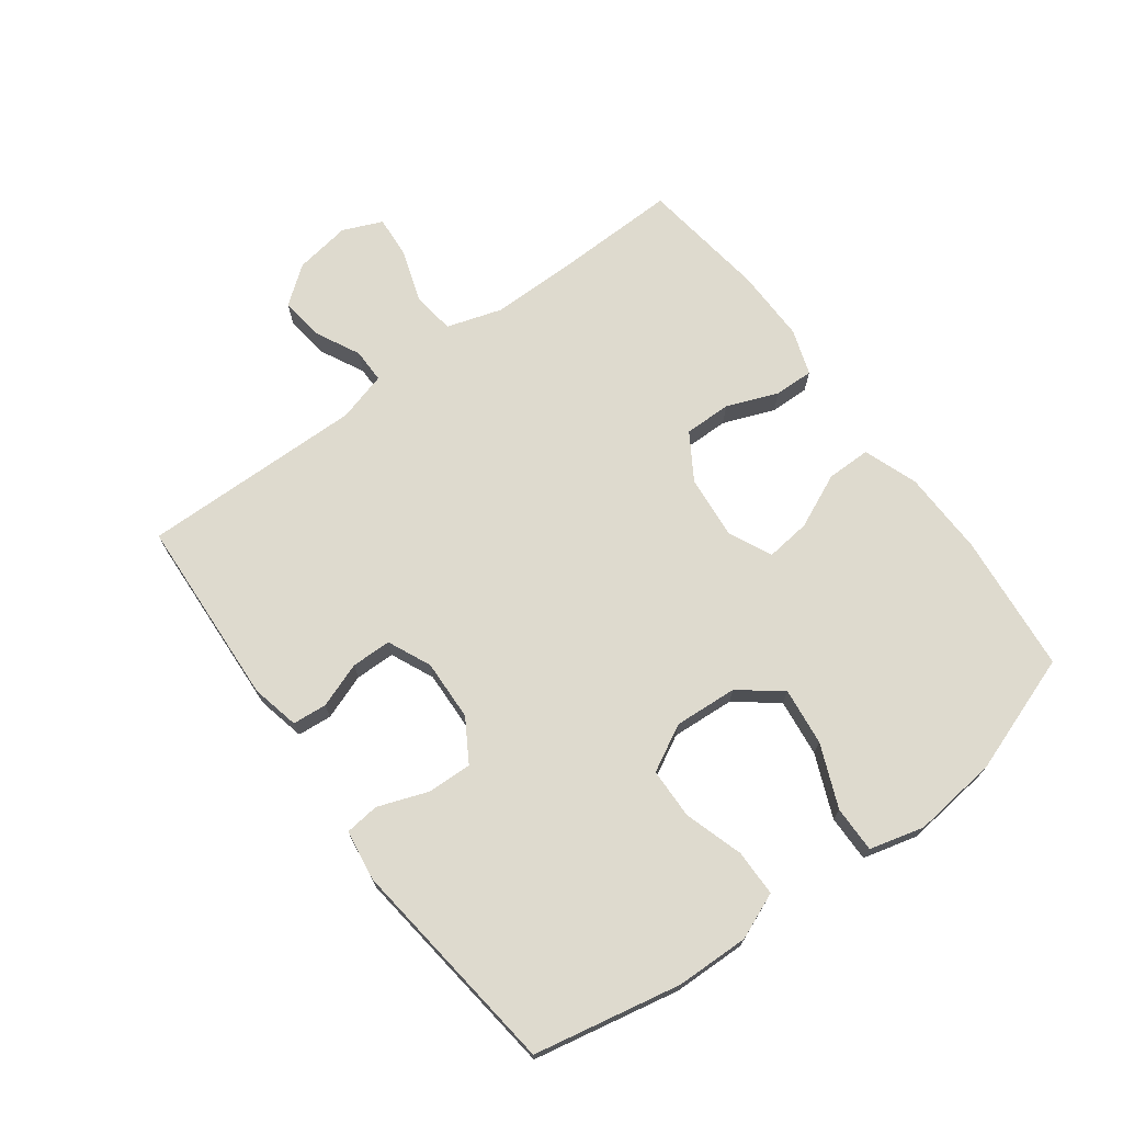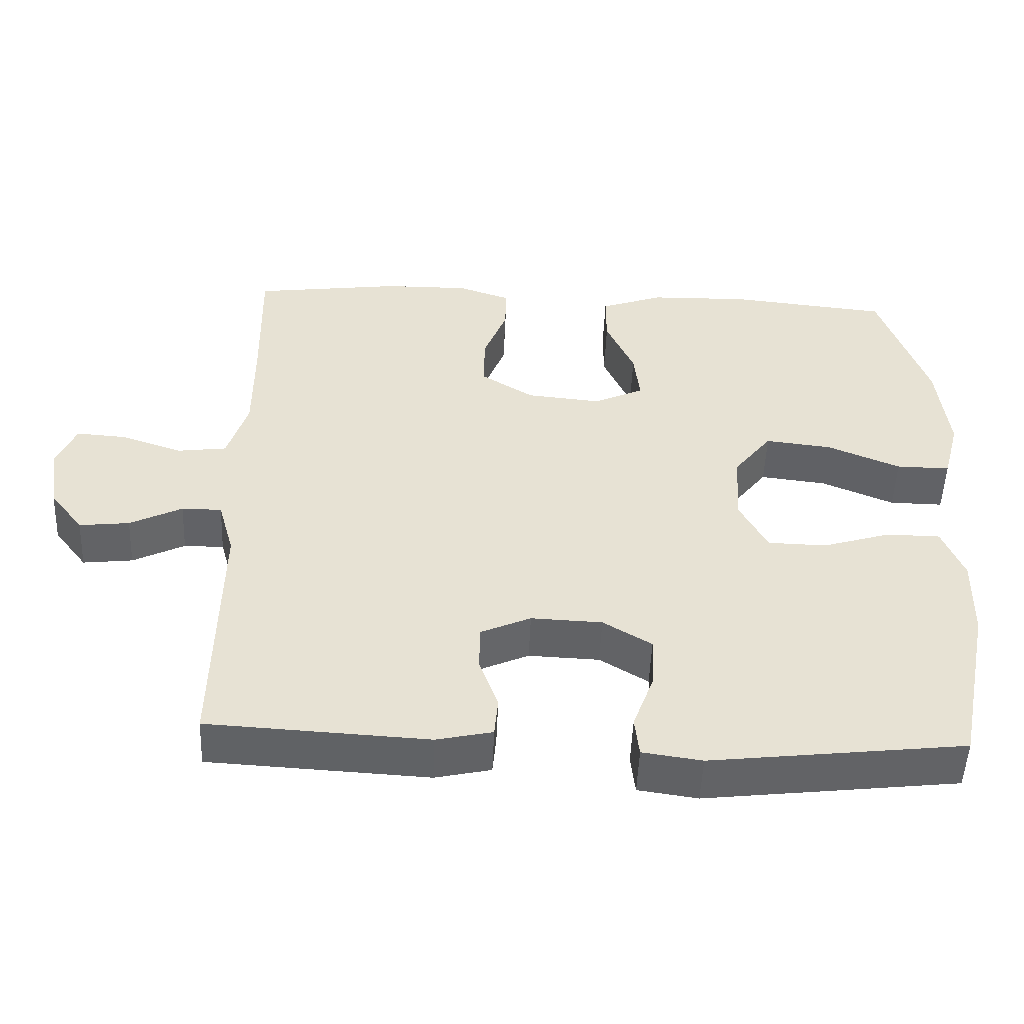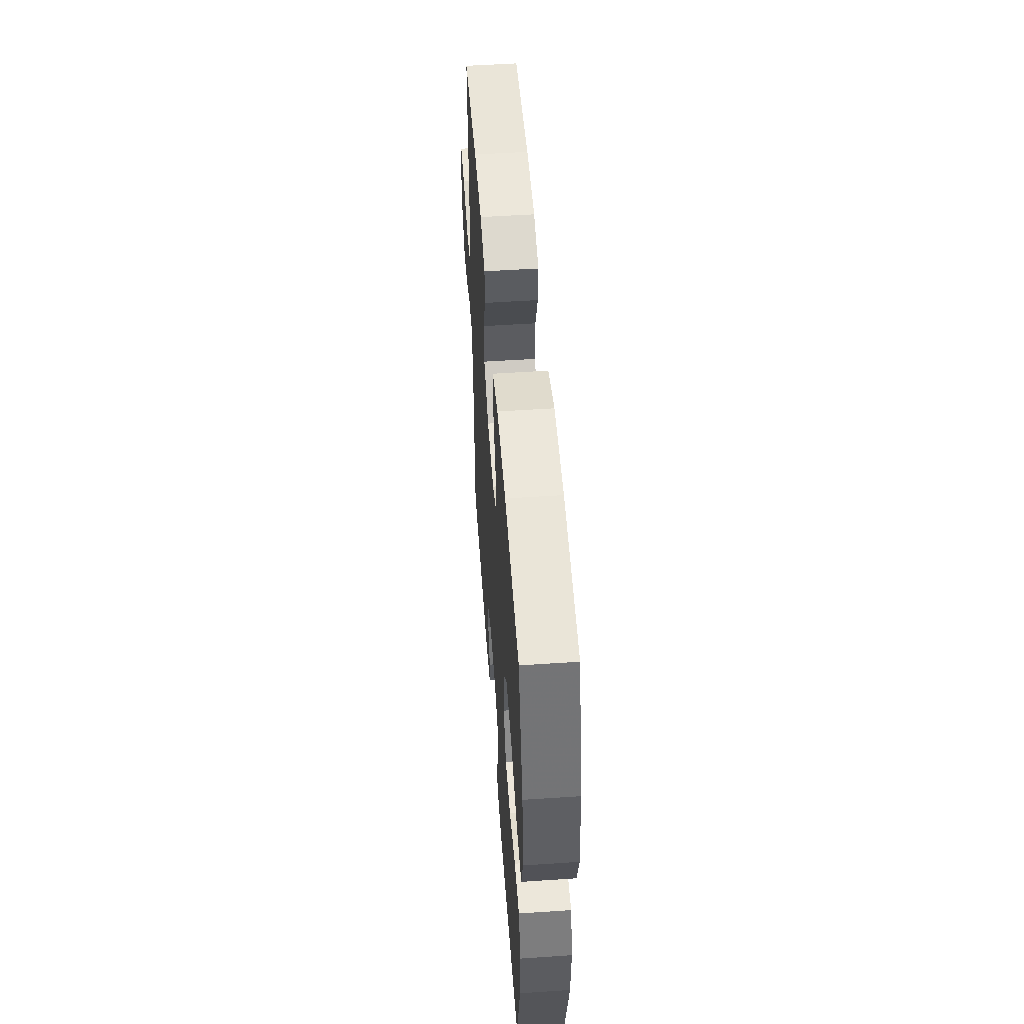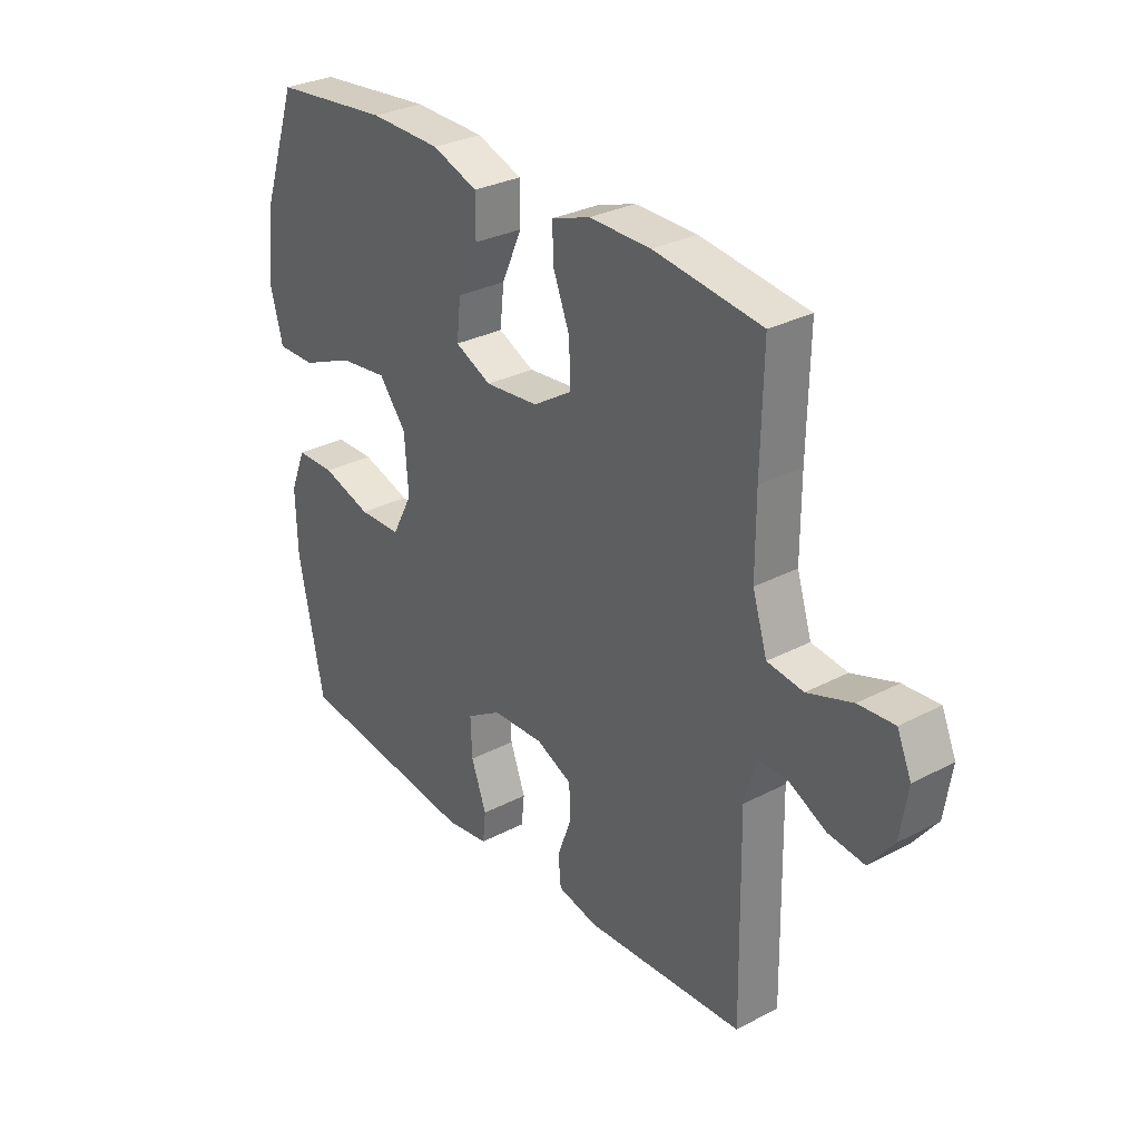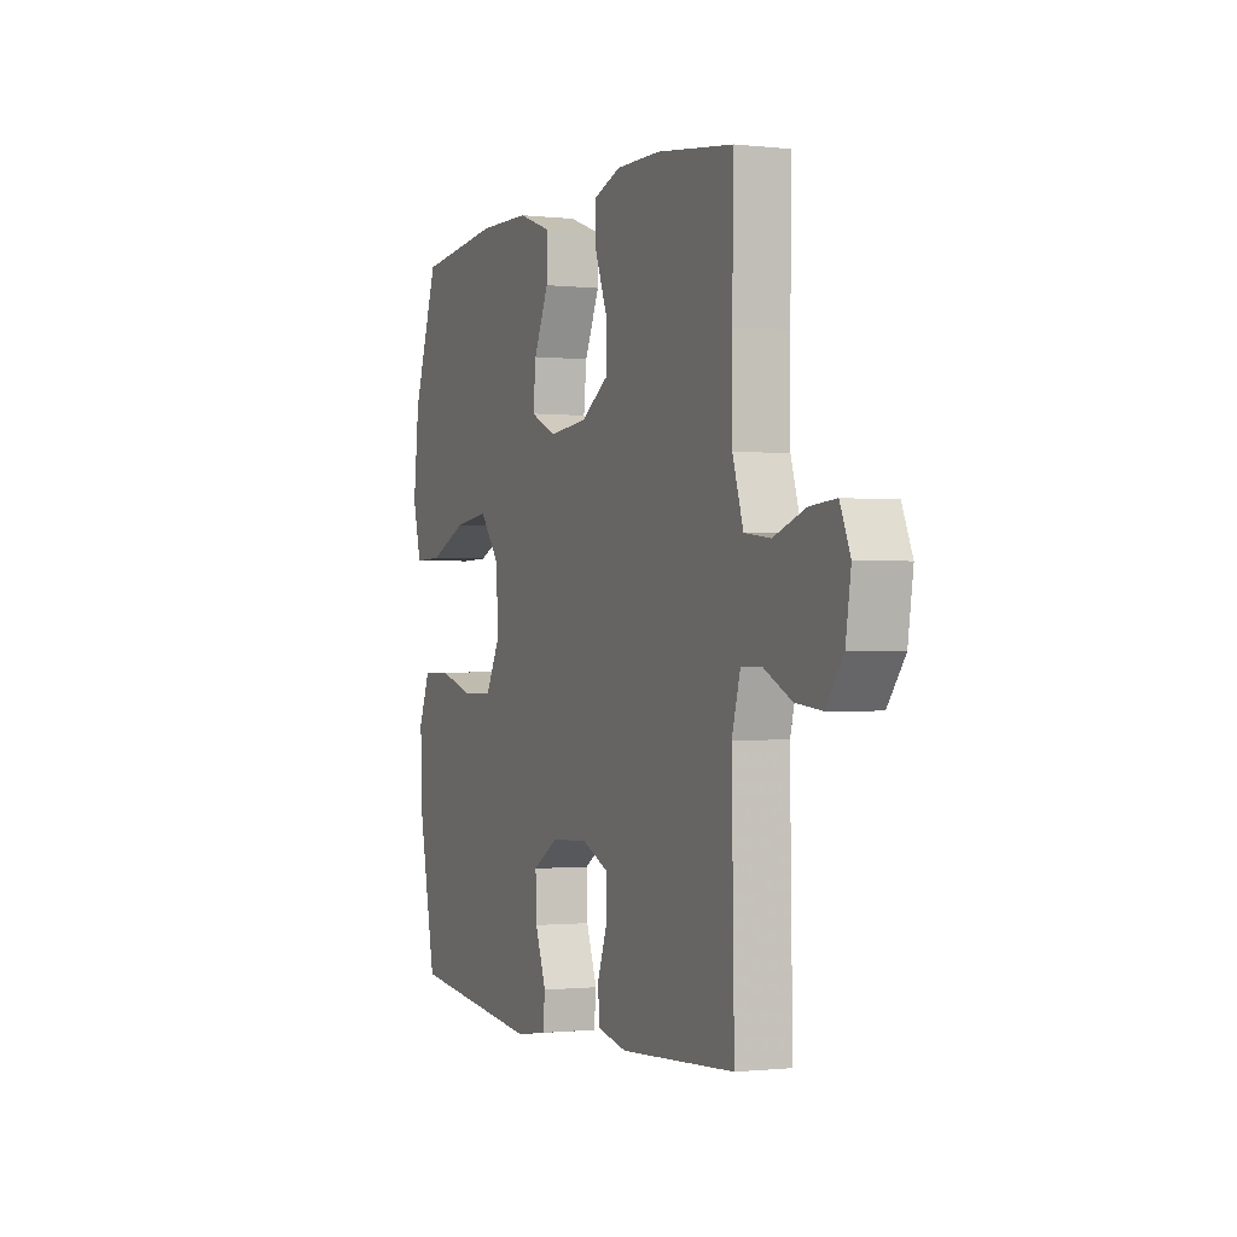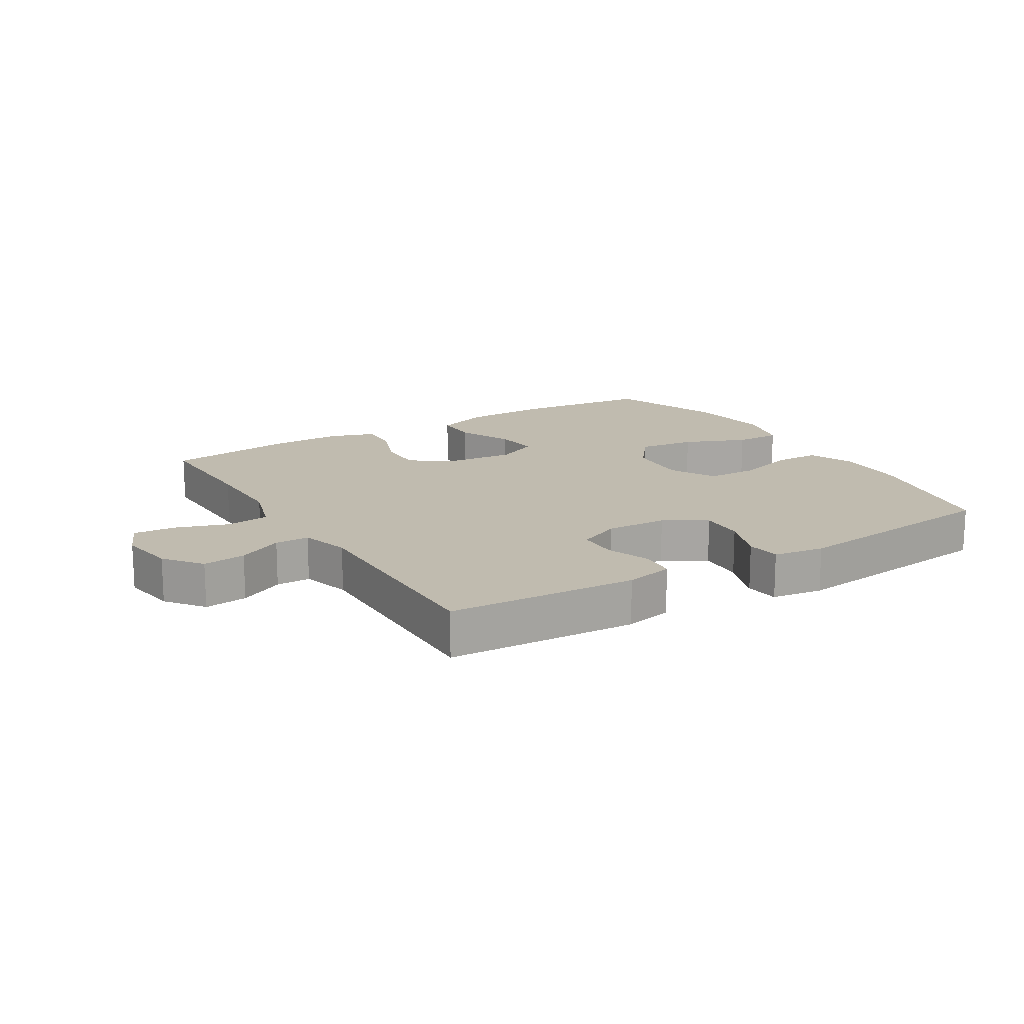
<metadata>
{"format":"obj","ext":"obj","renderer":"f3d","projection":"perspective","resolution":1024,"background":"white","views":[{"elev":71.1,"azim":-126.6,"up":"+Y"},{"elev":-50.7,"azim":177.7,"up":"+Z"},{"elev":53.2,"azim":-94.1,"up":"+Z"},{"elev":30.1,"azim":52.7,"up":"+Z"},{"elev":-0.9,"azim":67.2,"up":"+Z"},{"elev":16.1,"azim":148.6,"up":"+Y"}]}
</metadata>
<code>
v 0.5 0.07 0.5
v 0.496 0.07 0.303
v 0.496 0.07 0.168
v 0.524 0.07 0.079
v 0.592 0.07 0.07
v 0.677 0.07 0.099
v 0.745 0.07 0.104
v 0.772 0.07 0.041
v 0.758 0.07 -0.049
v 0.712 0.07 -0.109
v 0.643 0.07 -0.101
v 0.571 0.07 -0.065
v 0.516 0.07 -0.065
v 0.494 0.07 -0.144
v 0.5 0.07 -0.5
v 0.197 0.07 -0.517
v 0.12 0.07 -0.5
v 0.115 0.07 -0.445
v 0.141 0.07 -0.373
v 0.14 0.07 -0.309
v 0.071 0.07 -0.278
v -0.027 0.07 -0.282
v -0.094 0.07 -0.323
v -0.091 0.07 -0.395
v -0.062 0.07 -0.474
v -0.068 0.07 -0.529
v -0.15 0.07 -0.541
v -0.5 0.07 -0.5
v -0.548 0.07 -0.265
v -0.551 0.07 -0.149
v -0.521 0.07 -0.075
v -0.447 0.07 -0.074
v -0.353 0.07 -0.103
v -0.272 0.07 -0.101
v -0.233 0.07 -0.027
v -0.24 0.07 0.074
v -0.292 0.07 0.14
v -0.384 0.07 0.129
v -0.484 0.07 0.087
v -0.558 0.07 0.086
v -0.581 0.07 0.173
v -0.566 0.07 0.309
v -0.5 0.07 0.5
v -0.279 0.07 0.523
v -0.143 0.07 0.52
v -0.056 0.07 0.489
v -0.056 0.07 0.418
v -0.095 0.07 0.331
v -0.103 0.07 0.259
v -0.034 0.07 0.227
v 0.068 0.07 0.237
v 0.141 0.07 0.283
v 0.14 0.07 0.358
v 0.108 0.07 0.44
v 0.106 0.07 0.503
v 0.179 0.07 0.528
v 0.296 0.07 0.527
v 0.5 0 0.5
v 0.496 0 0.303
v 0.496 0 0.168
v 0.524 0 0.079
v 0.592 0 0.07
v 0.677 0 0.099
v 0.745 0 0.104
v 0.772 0 0.041
v 0.758 0 -0.049
v 0.712 0 -0.109
v 0.643 0 -0.101
v 0.571 0 -0.065
v 0.516 0 -0.065
v 0.494 0 -0.144
v 0.5 0 -0.5
v 0.197 0 -0.517
v 0.12 0 -0.5
v 0.115 0 -0.445
v 0.141 0 -0.373
v 0.14 0 -0.309
v 0.071 0 -0.278
v -0.027 0 -0.282
v -0.094 0 -0.323
v -0.091 0 -0.395
v -0.062 0 -0.474
v -0.068 0 -0.529
v -0.15 0 -0.541
v -0.5 0 -0.5
v -0.548 0 -0.265
v -0.551 0 -0.149
v -0.521 0 -0.075
v -0.447 0 -0.074
v -0.353 0 -0.103
v -0.272 0 -0.101
v -0.233 0 -0.027
v -0.24 0 0.074
v -0.292 0 0.14
v -0.384 0 0.129
v -0.484 0 0.087
v -0.558 0 0.086
v -0.581 0 0.173
v -0.566 0 0.309
v -0.5 0 0.5
v -0.279 0 0.523
v -0.143 0 0.52
v -0.056 0 0.489
v -0.056 0 0.418
v -0.095 0 0.331
v -0.103 0 0.259
v -0.034 0 0.227
v 0.068 0 0.237
v 0.141 0 0.283
v 0.14 0 0.358
v 0.108 0 0.44
v 0.106 0 0.503
v 0.179 0 0.528
v 0.296 0 0.527
f 57 1 2
f 56 57 2
f 55 56 2
f 54 55 2
f 53 54 2
f 52 53 2 3
f 51 52 3 4
f 50 51 4
f 46 47 48
f 45 46 48
f 44 45 48
f 43 44 48
f 42 43 48
f 41 42 48
f 40 41 48
f 39 40 48
f 38 39 48
f 37 38 48 49
f 36 37 49 50
f 31 32 33
f 30 31 33
f 29 30 33
f 28 29 33
f 27 28 33
f 26 27 33
f 25 26 33
f 24 25 33
f 23 24 33 34
f 22 23 34 35
f 17 18 19
f 16 17 19
f 15 16 19
f 14 15 19
f 13 14 19 20
f 10 11 12
f 9 10 12
f 8 9 12
f 7 8 12
f 6 7 12
f 5 6 12
f 4 5 12 13
f 50 4 13
f 36 50 13
f 35 36 13
f 22 35 13
f 21 22 13
f 13 20 21
f 59 58 114
f 59 114 113
f 59 113 112
f 59 112 111
f 59 111 110
f 60 59 110 109
f 61 60 109 108
f 61 108 107
f 105 104 103
f 105 103 102
f 105 102 101
f 105 101 100
f 105 100 99
f 105 99 98
f 105 98 97
f 105 97 96
f 105 96 95
f 106 105 95 94
f 107 106 94 93
f 90 89 88
f 90 88 87
f 90 87 86
f 90 86 85
f 90 85 84
f 90 84 83
f 90 83 82
f 90 82 81
f 91 90 81 80
f 92 91 80 79
f 76 75 74
f 76 74 73
f 76 73 72
f 76 72 71
f 77 76 71 70
f 69 68 67
f 69 67 66
f 69 66 65
f 69 65 64
f 69 64 63
f 69 63 62
f 70 69 62 61
f 70 61 107
f 70 107 93
f 70 93 92
f 70 92 79
f 70 79 78
f 78 77 70
f 1 58 59 2
f 2 59 60 3
f 3 60 61 4
f 4 61 62 5
f 5 62 63 6
f 6 63 64 7
f 7 64 65 8
f 8 65 66 9
f 9 66 67 10
f 10 67 68 11
f 11 68 69 12
f 12 69 70 13
f 13 70 71 14
f 14 71 72 15
f 15 72 73 16
f 16 73 74 17
f 17 74 75 18
f 18 75 76 19
f 19 76 77 20
f 20 77 78 21
f 21 78 79 22
f 22 79 80 23
f 23 80 81 24
f 24 81 82 25
f 25 82 83 26
f 26 83 84 27
f 27 84 85 28
f 28 85 86 29
f 29 86 87 30
f 30 87 88 31
f 31 88 89 32
f 32 89 90 33
f 33 90 91 34
f 34 91 92 35
f 35 92 93 36
f 36 93 94 37
f 37 94 95 38
f 38 95 96 39
f 39 96 97 40
f 40 97 98 41
f 41 98 99 42
f 42 99 100 43
f 43 100 101 44
f 44 101 102 45
f 45 102 103 46
f 46 103 104 47
f 47 104 105 48
f 48 105 106 49
f 49 106 107 50
f 50 107 108 51
f 51 108 109 52
f 52 109 110 53
f 53 110 111 54
f 54 111 112 55
f 55 112 113 56
f 56 113 114 57
f 57 114 58 1

</code>
